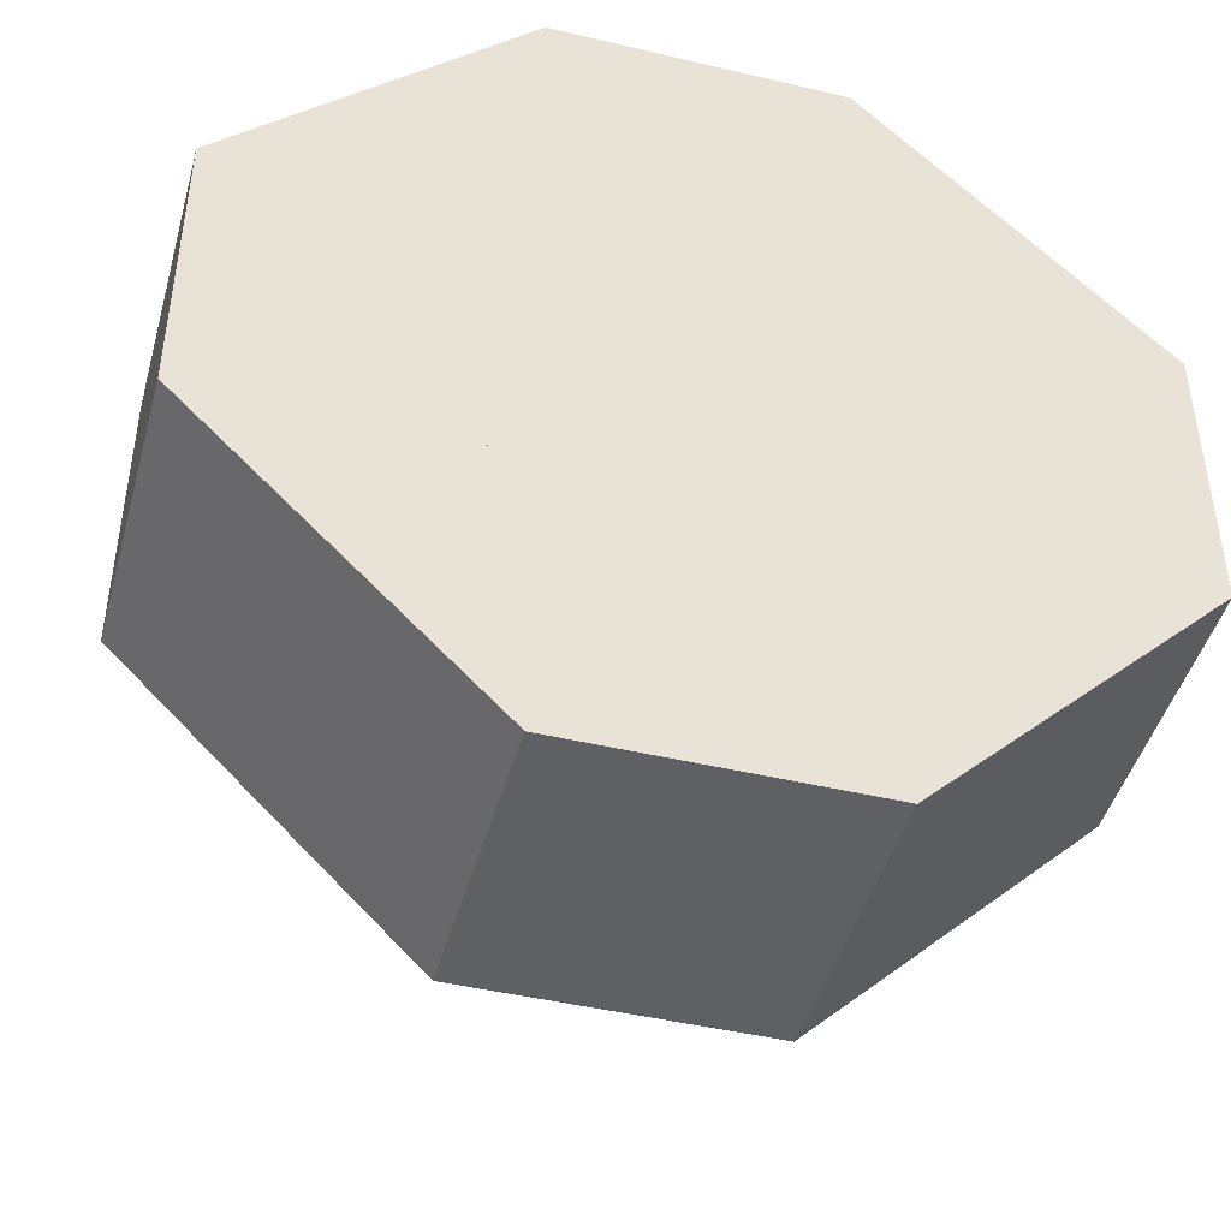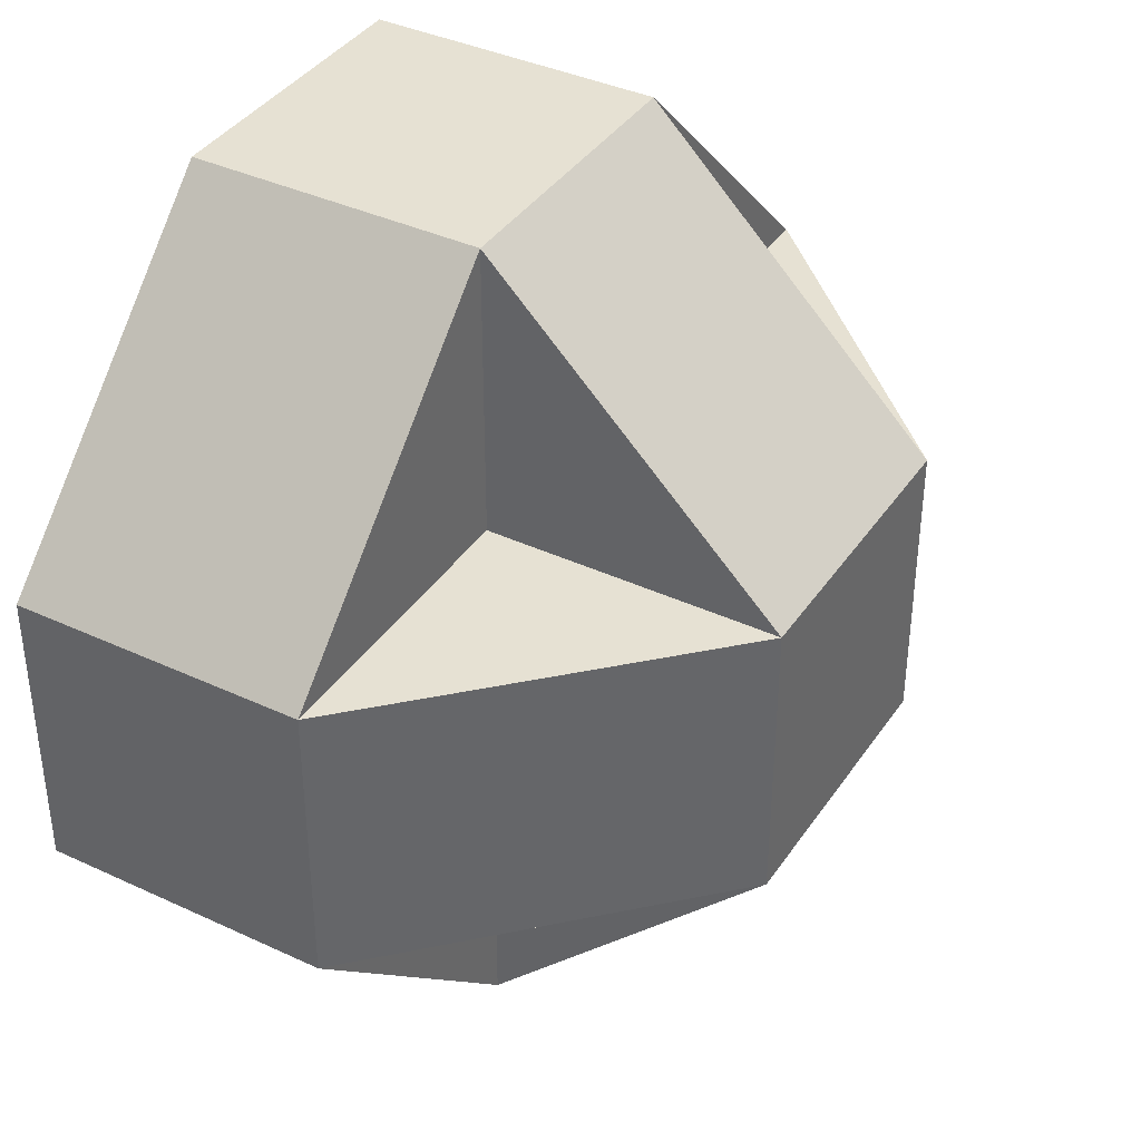
<metadata>
{"format":"obj","ext":"obj","renderer":"f3d","projection":"perspective","resolution":1024,"background":"white","views":[{"elev":-45.2,"azim":164.7,"up":"+Y"},{"elev":38.6,"azim":-59.6,"up":"+Y"}]}
</metadata>
<code>
g Handle1
v -30.83 0.6667 -17.67
v -30.83 0.6667 -17.67
v -30.85 0.6667 -17.67
v -30.83 0.6667 -17.67
v -30.83 0.6667 -17.67
v -30.85 0.6667 -17.67
v -30.5 0.6667 -17.67
v -30.7 0.6667 -17.67
v -30.5 0.6667 -17.67
v -30.83 0.6667 -17.67
v -30.5 0.6667 -17.67
v -30.5 0.6667 -17.67
v -30.5 0.6667 -17.67
v -30.5 0.6667 -17.67
v -30.83 0.6667 -17.33
v -30.83 0.6667 -17.67
v -30.83 1 -17.67
v -30.83 0.6667 -17.33
v -30.83 0.6667 -17.33
v -30.83 0.6667 -17.67
v -30.83 0.6667 -17.33
v -30.83 0.3333 -17.33
v -30.83 0.6667 -17.33
v -30.83 0.6667 -17.33
v -30.83 0.3333 -17.33
v -30.83 0.6667 -17.33
v -30.83 0.6667 -17.67
v -30.85 0.6667 -17.67
v -30.83 1 -17.67
v -31.17 0.6667 -17.33
v -31.17 0.6667 -17.33
v -31.17 0.6667 -17.33
v -31.17 0.6667 -17.33
v -31.17 0.6667 -17.33
v -31.17 0.6667 -17.33
v -31.17 0.6667 -17.33
v -31.17 0.6667 -17.33
v -31.17 0.6667 -17.33
v -31 0.6667 -17.33
v -31.17 0.6667 -17.33
v -30.83 0.6667 -17.33
v -31 1 -17.67
v -31.17 0.6667 -17.67
v -31.17 0.6667 -17.34
v -31.17 0.6667 -17.67
v -31.17 0.6667 -17.34
v -31.17 0.6667 -17.67
v -31.17 0.6667 -17.67
v -30.83 0.6667 -17.67
v -30.83 1 -17.67
v -31.17 0.6667 -18
v -31.17 0.6667 -17.67
v -31.17 0.6667 -18
v -31.17 0.6667 -17.67
v -31.17 0.6667 -18
v -31.17 0.6667 -17.67
v -31.17 0.6667 -17.67
v -31.17 0.6667 -17.67
v -31.17 0.6667 -17.67
v -31.17 0.6667 -17.67
v -31.17 0.6667 -18
v -31.17 1 -17.83
v -31.17 0.6667 -17.67
v -31.17 0.6667 -17.34
v -31.17 1 -17.67
v -31.5 0.6667 -17.67
v -31.5 0.6667 -17.67
v -31.5 0.3333 -17.67
v -31.5 0.6667 -17.67
v -31.5 0.6667 -17.67
v -31.5 0.6667 -18
v -31.5 0.6667 -18
v -31.5 0.6667 -17.67
v -31.5 0.6667 -17.67
v -31.5 0.6667 -17.67
v -31.5 0.6667 -18
v -31.5 0.3333 -17.67
v -31.5 0.6667 -18
v -30.5 0.6667 -17.67
v -30.5 0.6667 -18
v -30.83 1 -18
v -30.5 0.6667 -18
v -30.5 0.6667 -17.67
v -30.5 0.6667 -18
v -31.17 0.6667 -17.67
v -31.17 0.6667 -17.67
v -31.5 0.6667 -17.67
v -31.5 0.6667 -17.67
v -31.5 0.6667 -17.67
v -31.17 0.6667 -17.67
v -31.17 1 -17.67
v -31 0.6667 -17.33
v -30.83 0.6667 -17.33
v -30.83 0.6667 -17.33
v -31 0.6667 -17.33
v -30.83 0.6667 -17.33
v -31.17 0.6667 -17.33
v -31.17 0.6667 -17.33
v -31.17 0.6667 -17.33
v -31.17 0.6667 -17.33
v -31.17 0.6667 -17.33
v -31.5 0.3333 -18
v -31.17 0.3333 -17.67
v -31.17 0.3333 -18
v -31.5 0.3333 -17.67
v -31.5 0.3333 -17.67
v -31.17 0.3333 -17.67
v -31.17 0.3333 -17.33
v -31.17 0.3333 -17.67
v -31.5 0.3333 -17.67
v -31.5 0.6667 -17.67
v -31.17 0.6667 -17.67
v -31.17 0.3333 -17.67
v -31.17 0.3333 -17.67
v -31.17 0.3333 -17.67
v -31.17 0.3333 -17.33
v -31.17 0.3333 -17.67
v -31.17 0.3333 -17.67
v -30.83 0.3333 -17.67
v -30.83 0.3333 -17.67
v -30.83 0.3333 -17.67
v -30.83 0.3333 -17.83
v -30.83 0.3333 -17.83
v -30.83 0.3333 -18
v -30.83 0.3333 -17.67
v -30.83 0.3333 -18
v -30.5 0.3333 -18
v -30.5 0.3333 -17.67
v -30.83 0.3333 -17.67
v -30.7 0.3333 -17.67
v -30.5 0.3333 -17.67
v -30.5 0.3333 -17.67
v -30.5 0.3333 -17.67
v -30.5 0.3333 -17.67
v -30.5 0.3333 -17.67
v -30.5 0.3333 -17.67
v -30.83 0.6667 -17.67
v -30.83 0.3333 -17.67
v -30.83 0.3333 -17.33
v -30.83 0.3333 -17.67
v -30.83 0.6667 -17.67
v -30.7 0.6667 -17.67
v -30.83 0.3333 -17.67
v -30.7 0.3333 -17.67
v -30.7 0.3333 -17.67
v -30.83 0.3333 -17.67
v -30.83 0.3333 -18
v -31.17 0.3333 -17.67
v -31.17 0.3333 -17.67
v -31.17 0.3333 -17.67
v -31.17 0.3333 -17.67
v -30.83 0.3333 -17.33
v -30.83 0.3333 -18
v -31.17 0.3333 -18
v -30.83 0.6667 -18
v -30.83 1.907e-06 -18
v -30.7 0.6667 -17.67
v -30.83 0.6667 -17.67
v -30.83 0.6667 -17.33
v -30.5 0.3333 -17.67
v -30.5 0.3333 -17.67
v -30.5 0.3333 -17.67
v -30.5 0.3333 -18
v -30.5 0.3333 -17.67
v -30.5 0.3333 -18
v -30.5 0.6667 -18
v -30.5 0.6667 -17.67
v -30.5 0.3333 -17.67
v -30.5 0.3333 -17.67
v -30.83 0.6667 -17.33
v -30.5 0.3333 -17.67
v -30.5 0.3333 -17.67
v -30.5 0.3333 -18
v -30.5 0.6667 -17.67
v -30.5 0.6667 -17.67
v -31.5 0.3333 -17.67
v -31.17 0.3333 -18
v -31.17 0.3333 -17.67
v -31.5 0.3333 -18
v -31.5 0.3333 -18
v -31.5 0.6667 -18
v -31.5 0.6667 -18
v -31.5 0.3333 -18
v -31.17 0.6667 -18
v -30.5 0.3333 -17.67
v -30.5 0.3333 -18
v -30.5 0.3333 -17.67
v -30.83 1.907e-06 -17.83
v -30.5 0.3333 -17.67
v -30.5 0.3333 -17.67
v -30.5 0.3333 -17.67
v -30.5 0.3333 -17.67
v -30.5 0.3333 -17.67
v -30.5 0.3333 -17.67
v -30.5 0.3333 -17.67
v -30.5 0.3333 -17.67
v -30.5 0.3333 -17.67
v -30.5 0.3333 -17.67
v -30.5 0.3333 -17.67
v -30.5 0.3333 -17.67
v -30.5 0.3333 -17.67
v -31.17 0.3333 -17.33
v -31.17 0.3333 -17.33
v -31.17 0.3333 -17.33
v -31.17 0.3333 -17.33
v -31.17 0.3333 -17.33
v -31.5 0.3333 -17.67
v -31.5 0.6667 -17.67
v -30.83 0.3333 -17.67
v -30.83 0.3333 -17.83
v -30.83 1.907e-06 -17.83
v -30.5 0.3333 -17.67
v -30.5 0.3333 -17.67
v -30.5 0.3333 -17.67
v -30.5 0.3333 -17.67
v -30.5 0.3333 -17.67
v -30.83 0.3333 -17.67
v -30.83 0.3333 -17.33
v -30.83 0.3333 -17.67
v -30.83 0.3333 -17.67
v -30.83 0.3333 -17.67
v -30.83 0.3333 -17.67
v -30.83 0.3333 -17.33
v -30.5 0.3333 -17.67
v -30.5 0.3333 -17.67
v -30.5 0.3333 -17.67
v -31.17 0.3333 -17.33
v -31.17 0.3333 -17.33
v -30.83 0.6667 -17.33
v -30.83 0.6667 -17.33
v -31.17 0.6667 -17.33
v -31.17 0.3333 -17.33
v -31.17 0.3333 -17.33
v -31.17 0.6667 -17.33
v -31.17 0.3333 -17.33
v -31.17 0.3333 -17.33
v -31.17 1.907e-06 -17.67
v -31.17 0.3333 -17.67
v -31.5 0.3333 -17.67
v -31.17 0.3333 -17.67
v -31.17 1.907e-06 -17.67
v -31.17 0 -18
v -30.5 0.3333 -17.67
v -30.83 0 -17.67
v -30.83 0 -17.67
v -30.83 0 -17.67
v -30.83 1.907e-06 -17.83
v -30.83 1.907e-06 -17.83
v -31.17 1.907e-06 -17.67
v -31.17 0.1964 -17.67
v -31.17 0.1964 -17.67
v -31.17 1.907e-06 -17.67
v -31.17 0.3333 -17.33
v -31.17 0 -17.67
v -31.17 1.907e-06 -17.67
v -31.17 0.1964 -17.67
v -31.17 0.3333 -17.67
v -30.83 0.1964 -17.67
v -31.17 0.3333 -17.67
v -31.17 0.3333 -17.33
v -31.17 0 -17.67
v -30.83 0.3333 -17.33
v -31.17 1.907e-06 -17.67
v -31.17 1.907e-06 -17.67
v -31.17 0 -17.67
v -31.17 0 -17.67
v -31.17 1.907e-06 -17.67
v -30.83 1.907e-06 -17.67
v -31.17 1.907e-06 -18
v -31.17 0 -17.67
v -30.83 0.1964 -17.67
v -31.17 0.3333 -18
v -31.17 1.907e-06 -18
v -31.17 1.907e-06 -18
v -30.83 1.907e-06 -17.83
v -30.83 0.1964 -17.67
v -30.83 0.3333 -17.67
v -30.83 0.3333 -17.33
v -30.83 0.3333 -17.67
v -30.83 1.907e-06 -17.67
v -30.83 0 -17.67
v -30.83 1.907e-06 -17.67
v -30.83 1.907e-06 -17.67
v -30.83 0 -17.67
v -30.83 1.907e-06 -17.91
v -30.83 0 -17.67
v -30.83 1.907e-06 -17.91
v -30.83 1.907e-06 -17.67
v -30.83 1.907e-06 -17.67
v -30.83 0 -17.67
v -30.83 1.907e-06 -17.91
v -30.83 1.907e-06 -17.98
v -30.83 1.907e-06 -17.91
v -30.83 1.907e-06 -17.98
v -30.83 1.907e-06 -18
v -30.83 3.815e-06 -17.98
v -30.83 1.907e-06 -18
v -30.5 0.3333 -18
v -30.83 1.907e-06 -18
v -30.83 3.815e-06 -17.98
v -30.83 1.907e-06 -18
v -30.83 1.907e-06 -18
v -31.17 0.3333 -17.67
v -31.17 0.3333 -17.33
v -30.83 0.3333 -17.33
v -30.83 0 -17.67
v -30.83 0.3333 -17.67
v -31.17 0 -18
v -31.5 0.3333 -17.67
v -31.5 0.3333 -18
v -31.17 1.907e-06 -17.67
v -31.17 0 -18
v -31.5 0.3333 -18
v -30.5 0.6667 -18
v -30.5 0.6667 -17.67
v -31.17 0.6667 -18
v -31.17 1 -18
v -31.17 0.6667 -17.33
v -31.17 0.6667 -17.33
v -31.17 0.6667 -17.33
v -31.17 0.6667 -17.34
v -31.17 0.6667 -17.33
v -31.17 0.6667 -17.33
v -31.17 1 -17.67
v -31.17 0.6667 -17.33
v -31.17 0.6667 -17.33
v -31.5 0.6667 -17.67
v -31.17 0.6667 -17.33
v -31.17 0.6667 -17.34
v -31.17 0.6667 -17.34
v -31.17 0.6667 -17.33
v -31.17 0.6667 -17.67
v -31.17 1 -17.67
v -30.83 1 -17.67
v -30.85 1 -17.67
v -30.83 1 -17.67
v -30.85 1 -17.67
v -30.83 1 -17.67
v -30.83 1 -17.67
v -30.83 1 -17.67
v -30.83 1 -17.67
v -30.85 1 -17.67
v -30.85 1 -17.67
v -30.83 1 -17.83
v -31 1 -17.67
v -31 1 -17.67
v -31 1 -17.67
v -31.17 1 -17.67
v -31.17 1 -18
v -31.17 1 -18
v -31.17 1 -18
v -31.17 1 -18
v -31.17 1 -18
v -31.17 1 -17.83
v -31.17 1 -18
v -31.17 1 -18
v -31.17 1 -18
v -31.17 1 -18
v -31.17 1 -18
v -31.17 1 -17.67
v -30.83 1 -18
v -30.83 1 -18
v -30.5 0.6667 -17.67
v -30.83 1 -17.67
v -30.83 0.6667 -17.67
v -30.83 1 -17.67
v -30.83 1 -17.67
v -30.83 1 -17.67
v -30.83 1 -18
v -30.83 1 -18
v -30.83 1 -18
v -30.83 1 -18
v -30.83 1 -18
v -30.5 0.6667 -18
v -31.17 1 -17.67
v -31.17 1 -18
v -31.17 1 -18
v -31.17 1 -17.67
v -30.83 1 -18
v -30.83 1 -18
v -30.83 1 -18
v -30.83 1 -18
v -30.83 1 -18
v -30.83 1 -18
v -30.83 1 -18
v -30.83 0.6667 -18
v -30.83 1 -17.83
v -30.83 1 -17.67
v -30.83 1 -17.67
v -30.83 1 -18
v -30.83 1 -18
v -30.83 1 -17.83
v -30.83 0.6667 -18
v -30.83 1 -18
v -31.17 1 -17.67
v -31.17 1 -17.67
v -31.17 1 -17.67
v -31.17 1 -17.67
v -31.17 1 -17.67
v -31.17 0.6667 -17.67
v -31.17 1 -18
v -31.17 1 -18
v -31.17 1 -18
v -31.17 1 -18
v -31.17 1 -18
v -31.17 0.3333 -18
v -30.5 0.6667 -17.67
v -30.83 0.6667 -17.67
v -30.83 0.6667 -17.33
v -30.83 0.6667 -17.67
v -30.83 1 -17.67
v -30.83 0.6667 -17.67
v -30.83 0.6667 -17.33
v -30.83 0.3333 -17.33
v -30.83 0.6667 -17.67
v -30.83 1 -17.67
v -30.83 0.6667 -17.33
v -31.17 0.6667 -17.33
v -31.17 0.6667 -17.33
v -30.83 0.6667 -17.33
v -31 1 -17.67
v -31.17 0.6667 -17.67
v -31.17 0.6667 -18
v -31.17 0.6667 -17.67
v -31.17 1 -17.67
v -31.5 0.6667 -17.67
v -31.5 0.6667 -18
v -31.5 0.3333 -17.67
v -30.5 0.6667 -17.67
v -30.5 0.6667 -18
v -30.83 1 -18
v -31.17 0.6667 -17.67
v -31.5 0.6667 -17.67
v -31.5 0.3333 -17.67
v -31.5 0.6667 -17.67
v -31.17 0.6667 -17.67
v -31.17 1 -17.67
v -31.5 0.3333 -18
v -31.17 0.3333 -17.67
v -31.17 0.3333 -18
v -31.5 0.3333 -17.67
v -31.5 0.3333 -17.67
v -31.17 0.3333 -17.67
v -31.17 0.3333 -17.33
v -31.17 0.3333 -17.67
v -31.5 0.3333 -17.67
v -31.5 0.6667 -17.67
v -31.17 0.6667 -17.67
v -30.83 0.3333 -18
v -30.83 0.3333 -17.67
v -30.83 0.3333 -18
v -30.5 0.3333 -18
v -30.5 0.3333 -17.67
v -30.83 0.3333 -17.67
v -30.83 0.3333 -17.67
v -30.5 0.3333 -17.67
v -30.83 0.6667 -17.67
v -30.83 0.3333 -17.67
v -30.83 0.3333 -17.33
v -30.83 0.6667 -17.67
v -30.83 0.3333 -17.67
v -30.83 0.3333 -17.67
v -30.83 0.3333 -18
v -30.83 0.3333 -17.33
v -30.83 0.3333 -18
v -31.17 0.3333 -18
v -30.83 1.907e-06 -18
v -30.83 0.6667 -17.67
v -30.83 0.6667 -17.33
v -30.5 0.3333 -18
v -30.5 0.3333 -17.67
v -30.5 0.3333 -18
v -30.5 0.6667 -18
v -30.5 0.3333 -17.67
v -30.5 0.6667 -17.67
v -30.83 0.6667 -17.33
v -30.5 0.3333 -17.67
v -30.5 0.3333 -18
v -30.5 0.6667 -17.67
v -30.5 0.6667 -17.67
v -31.17 0.3333 -18
v -31.17 0.3333 -17.67
v -31.5 0.3333 -18
v -31.5 0.3333 -18
v -31.5 0.3333 -18
v -31.17 0.6667 -18
v -30.5 0.3333 -18
v -30.5 0.3333 -17.67
v -30.83 1.907e-06 -17.83
v -31.5 0.3333 -17.67
v -31.17 0.3333 -17.33
v -31.5 0.6667 -17.67
v -30.83 0.3333 -17.67
v -30.83 1.907e-06 -17.83
v -30.83 0.3333 -17.33
v -30.83 0.6667 -17.33
v -30.83 0.3333 -17.33
v -31.17 0.6667 -17.33
v -31.17 0.3333 -17.33
v -31.17 0 -17.67
v -31.17 0.3333 -17.67
v -31.5 0.3333 -17.67
v -31.17 0.3333 -17.67
v -31.17 0 -17.67
v -31.17 1.907e-06 -18
v -30.83 1.907e-06 -17.67
v -30.5 0.3333 -17.67
v -30.83 0.3333 -17.67
v -30.83 1.907e-06 -17.67
v -30.83 1.907e-06 -17.67
v -31.17 0 -17.67
v -31.17 0 -17.67
v -31.17 0.3333 -17.33
v -31.17 0.3333 -17.67
v -31.17 0.3333 -17.67
v -31.17 0.3333 -17.33
v -31.17 0 -17.67
v -30.83 0.3333 -17.33
v -31.17 1.907e-06 -18
v -31.17 0.3333 -18
v -31.17 1.907e-06 -18
v -31.17 0 -17.67
v -31.17 1.907e-06 -18
v -30.83 0.3333 -17.67
v -30.83 1.907e-06 -17.67
v -30.83 1.907e-06 -17.67
v -30.83 1.907e-06 -17.91
v -30.83 1.907e-06 -17.67
v -30.83 1.907e-06 -17.98
v -30.83 1.907e-06 -18
v -30.83 1.907e-06 -17.98
v -30.83 1.907e-06 -18
v -31.17 0.3333 -17.67
v -31.17 0.3333 -17.33
v -30.83 0.3333 -17.33
v -30.83 1.907e-06 -17.67
v -30.83 0.3333 -17.67
v -31.17 1.907e-06 -18
v -31.5 0.3333 -17.67
v -31.5 0.3333 -18
v -31.17 0 -17.67
v -30.5 0.6667 -18
v -31.17 1 -18
v -31.5 0.6667 -17.67
v -31.17 0.6667 -17.33
v -31.17 0.6667 -17.33
v -31.17 0.6667 -17.67
v -31.17 1 -17.67
v -30.83 1 -17.67
v -30.83 1 -17.67
v -30.83 1 -17.67
v -31.17 1 -17.67
v -31.17 1 -18
v -31.17 1 -17.67
v -31.5 0.6667 -17.67
v -30.5 0.6667 -17.67
v -30.83 1 -17.67
v -30.83 0.6667 -17.67
v -30.83 1 -17.67
v -30.83 1 -18
v -31.17 1 -17.67
v -31.17 1 -18
v -31.17 0.6667 -18
v -31.17 1 -18
v -31.17 1 -17.67
v -31.17 0.6667 -17.67
v -30.83 1 -18
v -30.83 1 -17.67
v -30.83 1 -18
v -30.83 1 -18
v -31.5 0.6667 -18
v -31.17 1 -18
v -31.5 0.6667 -18
v -31.17 0.3333 -18
f 1 2 3
f 4 5 5
f 5 5 6
f 7 2 8
f 4 9 10
f 11 7 12
f 9 13 14
f 15 16 17
f 5 18 19
f 20 21 22
f 19 4 5
f 23 24 25
f 26 19 18
f 27 28 29
f 30 31 32
f 33 34 35
f 34 36 37
f 32 31 18
f 18 31 26
f 24 38 39
f 40 41 42
f 43 44 45
f 46 47 48
f 20 49 50
f 51 52 53
f 52 51 54
f 55 56 47
f 57 58 59
f 54 43 52
f 60 61 62
f 63 64 65
f 66 67 68
f 69 70 71
f 72 73 74
f 75 76 77
f 78 69 71
f 79 80 81
f 82 83 84
f 85 86 87
f 59 66 68
f 88 85 87
f 89 90 91
f 92 93 93
f 94 95 94
f 96 96 96
f 97 98 99
f 100 101 100
f 98 97 99
f 102 103 104
f 103 102 105
f 106 107 108
f 109 110 111
f 109 112 113
f 112 109 111
f 114 115 116
f 113 117 109
f 107 118 108
f 119 120 121
f 120 119 122
f 123 124 125
f 126 122 127
f 128 129 130
f 119 131 122
f 127 131 132
f 131 127 122
f 133 134 135
f 131 136 132
f 137 138 139
f 138 137 140
f 129 141 142
f 143 144 8
f 145 146 147
f 148 149 146
f 150 151 47
f 148 146 152
f 153 154 155
f 154 153 156
f 157 158 159
f 142 130 129
f 134 160 135
f 161 128 130
f 162 163 164
f 163 162 145
f 165 153 155
f 147 163 145
f 165 155 166
f 133 135 167
f 12 168 169
f 133 167 170
f 171 162 164
f 172 173 174
f 157 159 175
f 8 12 7
f 149 176 177
f 68 178 59
f 77 76 179
f 180 181 182
f 176 183 177
f 154 180 184
f 185 186 187
f 186 185 188
f 189 128 190
f 185 191 188
f 192 193 193
f 194 195 187
f 187 195 185
f 134 192 192
f 196 197 198
f 197 196 199
f 193 192 192
f 199 196 200
f 192 201 134
f 193 193 193
f 202 203 204
f 205 108 118
f 206 114 116
f 207 202 208
f 209 210 211
f 187 212 194
f 213 132 136
f 214 215 216
f 139 138 217
f 133 170 218
f 219 220 221
f 222 200 223
f 224 219 221
f 193 133 225
f 218 225 133
f 226 223 200
f 226 200 196
f 193 225 193
f 194 194 212
f 227 148 152
f 203 228 204
f 139 229 137
f 22 125 20
f 39 230 230
f 230 39 25
f 227 152 205
f 202 204 231
f 35 232 233
f 204 234 231
f 202 231 208
f 235 227 205
f 39 38 236
f 236 25 39
f 33 35 233
f 237 238 239
f 240 241 242
f 243 244 191
f 245 224 221
f 246 209 211
f 247 123 248
f 244 188 191
f 249 250 178
f 251 252 253
f 252 254 253
f 254 252 255
f 256 257 258
f 259 251 253
f 260 261 262
f 263 264 265
f 266 267 268
f 254 150 269
f 178 270 249
f 178 250 271
f 269 150 272
f 273 154 156
f 263 274 275
f 274 263 265
f 276 277 278
f 279 258 257
f 280 263 275
f 281 282 283
f 268 284 266
f 247 248 285
f 248 125 281
f 125 248 123
f 280 275 286
f 275 274 287
f 276 278 283
f 271 288 143
f 289 280 286
f 290 143 288
f 186 188 291
f 292 293 285
f 291 294 186
f 293 247 285
f 295 292 296
f 294 297 186
f 298 299 153
f 300 287 274
f 285 296 292
f 274 301 300
f 296 302 295
f 153 299 156
f 303 304 305
f 278 281 283
f 306 262 261
f 305 307 303
f 308 309 310
f 309 308 311
f 312 313 154
f 2 143 8
f 174 173 314
f 169 11 12
f 315 172 174
f 24 230 25
f 230 24 39
f 154 316 155
f 316 154 184
f 155 316 317
f 318 100 100
f 231 234 208
f 319 320 321
f 322 323 40
f 322 40 324
f 325 35 34
f 234 326 208
f 327 328 319
f 325 34 37
f 327 319 321
f 329 46 48
f 64 330 65
f 330 331 65
f 151 48 47
f 332 327 321
f 178 57 59
f 333 60 62
f 41 334 335
f 3 2 336
f 3 336 337
f 338 339 340
f 50 341 20
f 342 338 340
f 28 343 29
f 342 340 344
f 42 41 335
f 345 337 346
f 324 40 42
f 347 342 344
f 345 346 348
f 349 350 351
f 352 353 62
f 354 355 356
f 61 357 62
f 358 184 359
f 360 354 74
f 81 361 79
f 361 81 362
f 363 364 365
f 366 79 361
f 367 365 364
f 14 10 9
f 368 367 364
f 369 370 371
f 372 155 373
f 155 372 374
f 375 376 55
f 377 378 347
f 375 55 47
f 379 380 381
f 382 369 371
f 383 384 385
f 385 386 387
f 387 388 383
f 388 387 389
f 385 387 383
f 344 390 377
f 391 392 393
f 344 377 347
f 155 317 394
f 395 345 348
f 348 396 397
f 378 398 347
f 399 375 47
f 395 348 57
f 400 395 57
f 397 57 348
f 354 356 401
f 182 359 184
f 401 72 354
f 402 403 404
f 354 72 74
f 402 404 405
f 184 180 182
f 374 166 155
f 143 178 271
f 406 240 242
f 352 62 357

</code>
